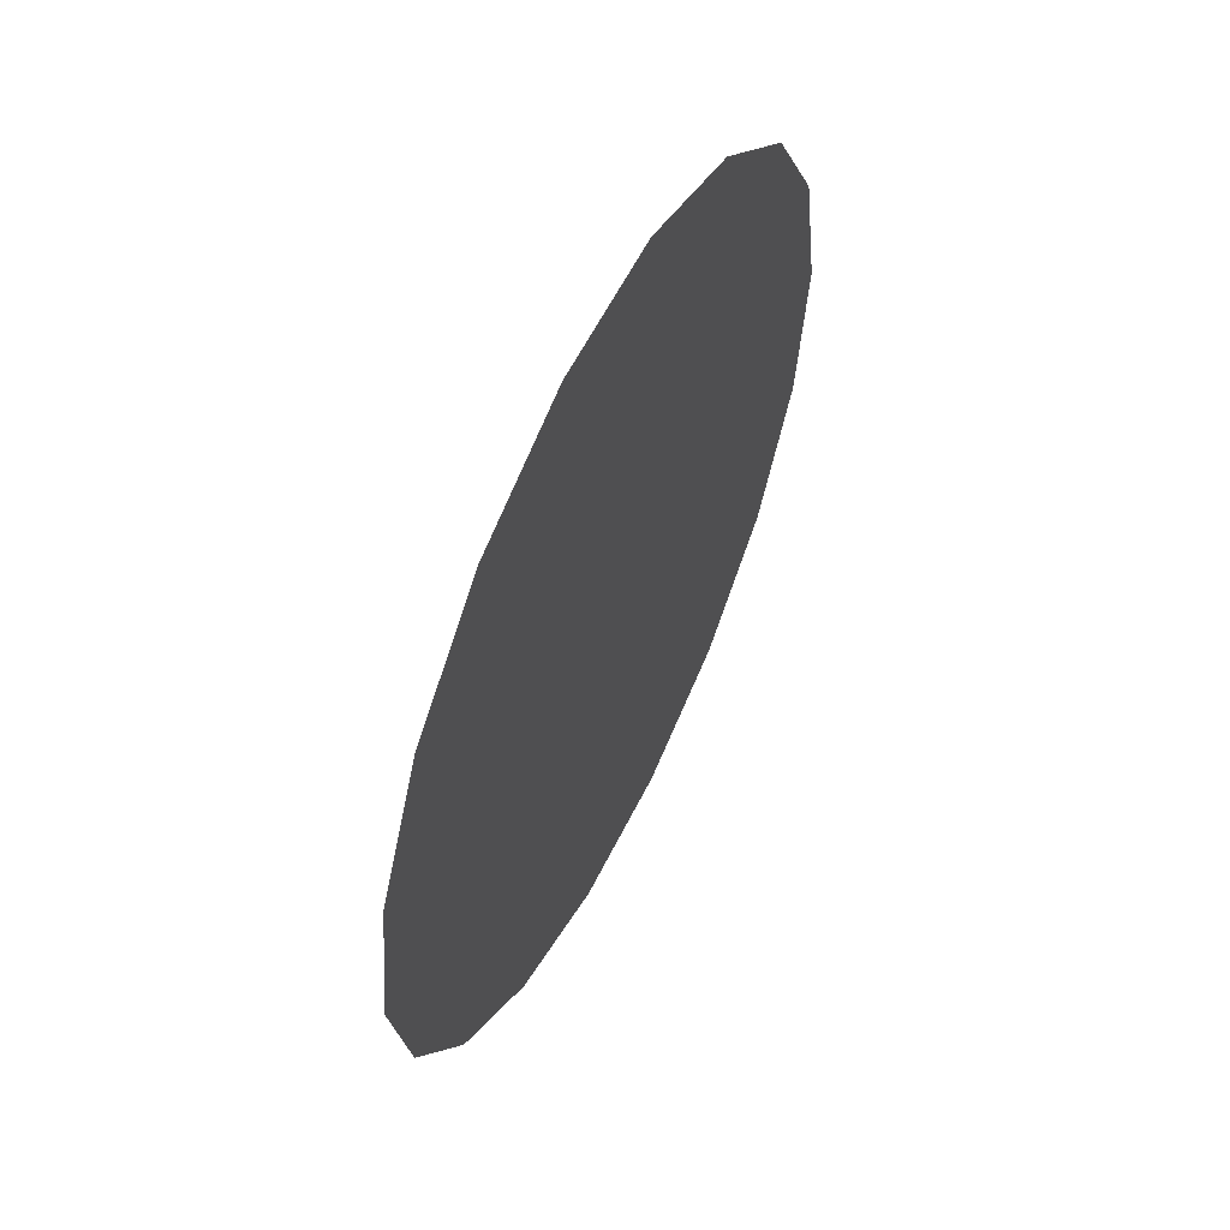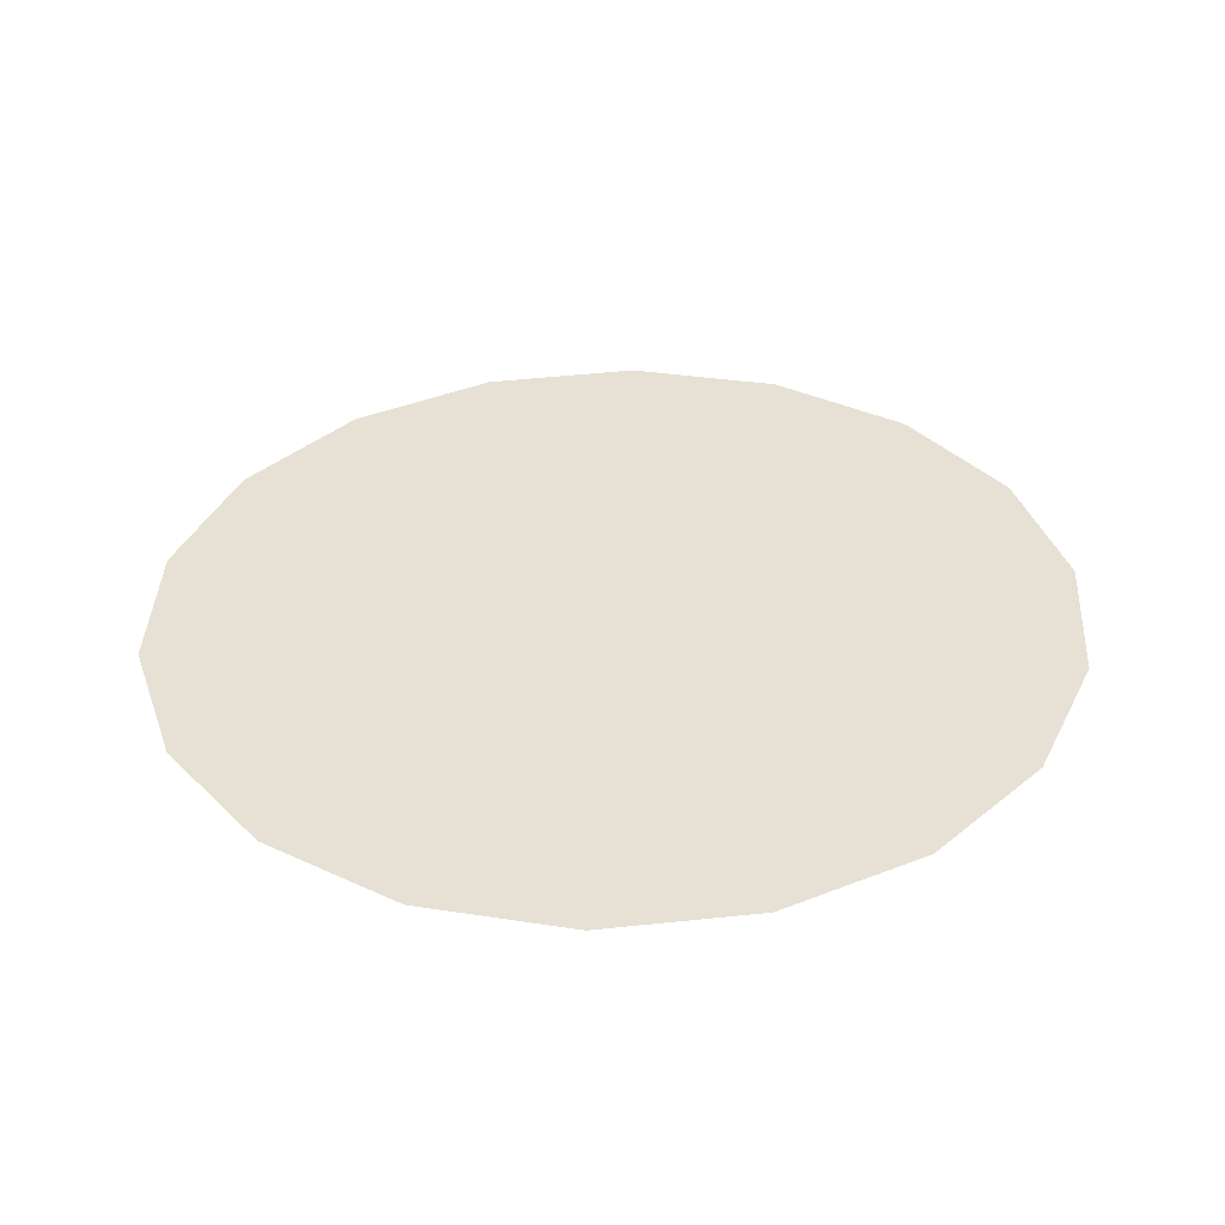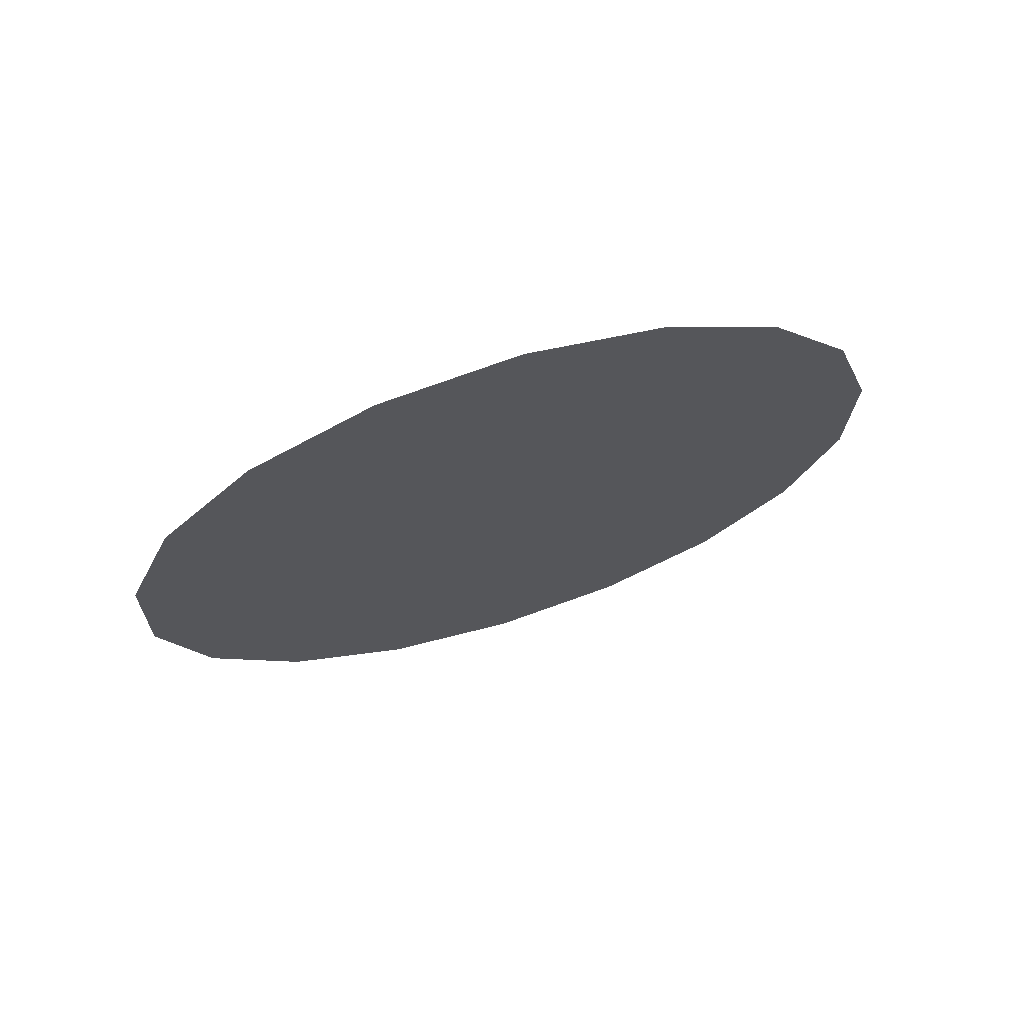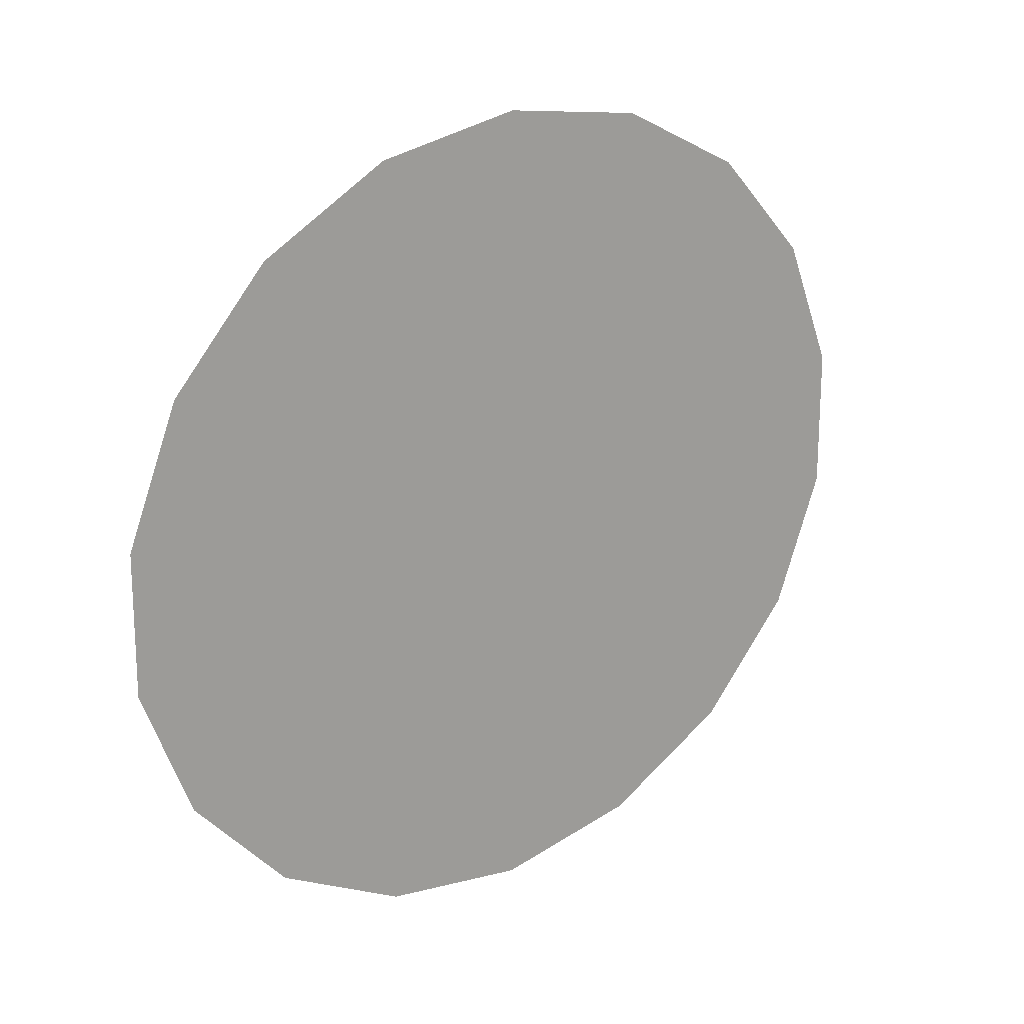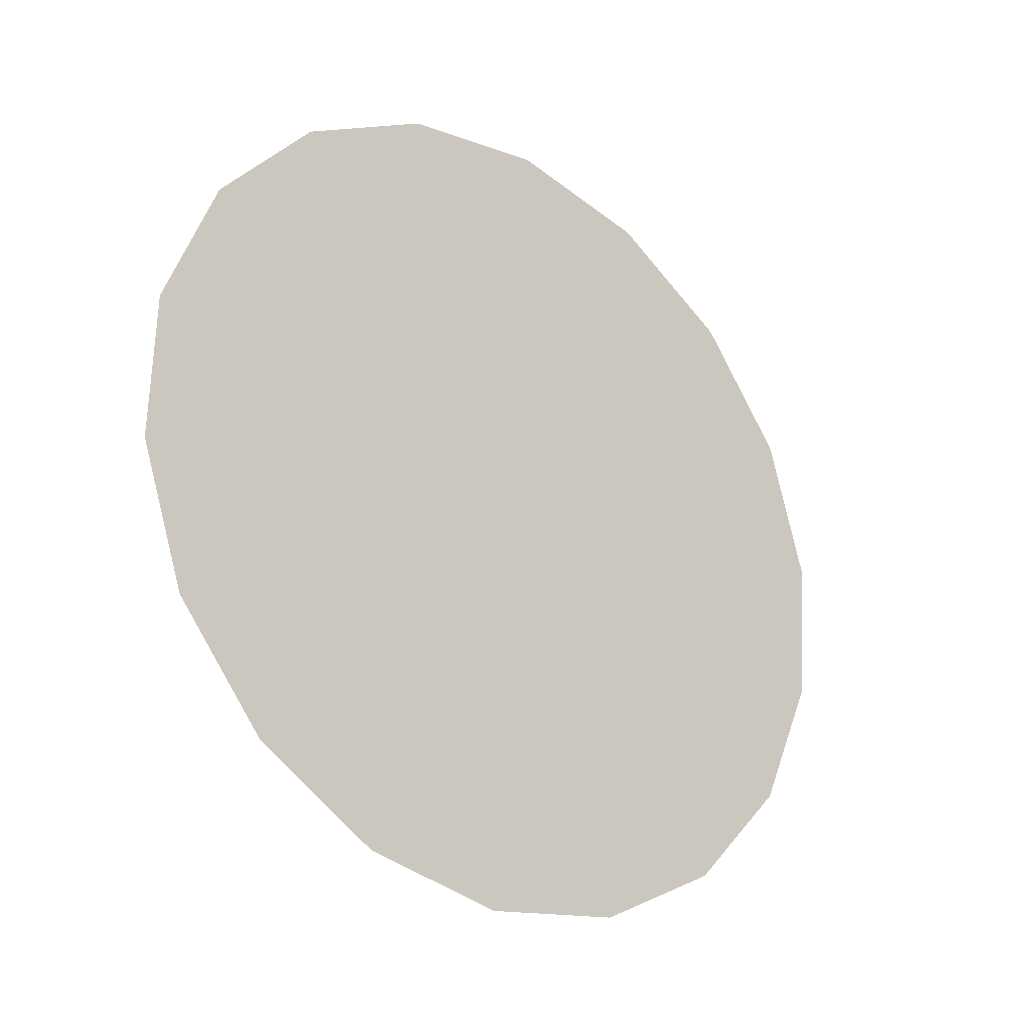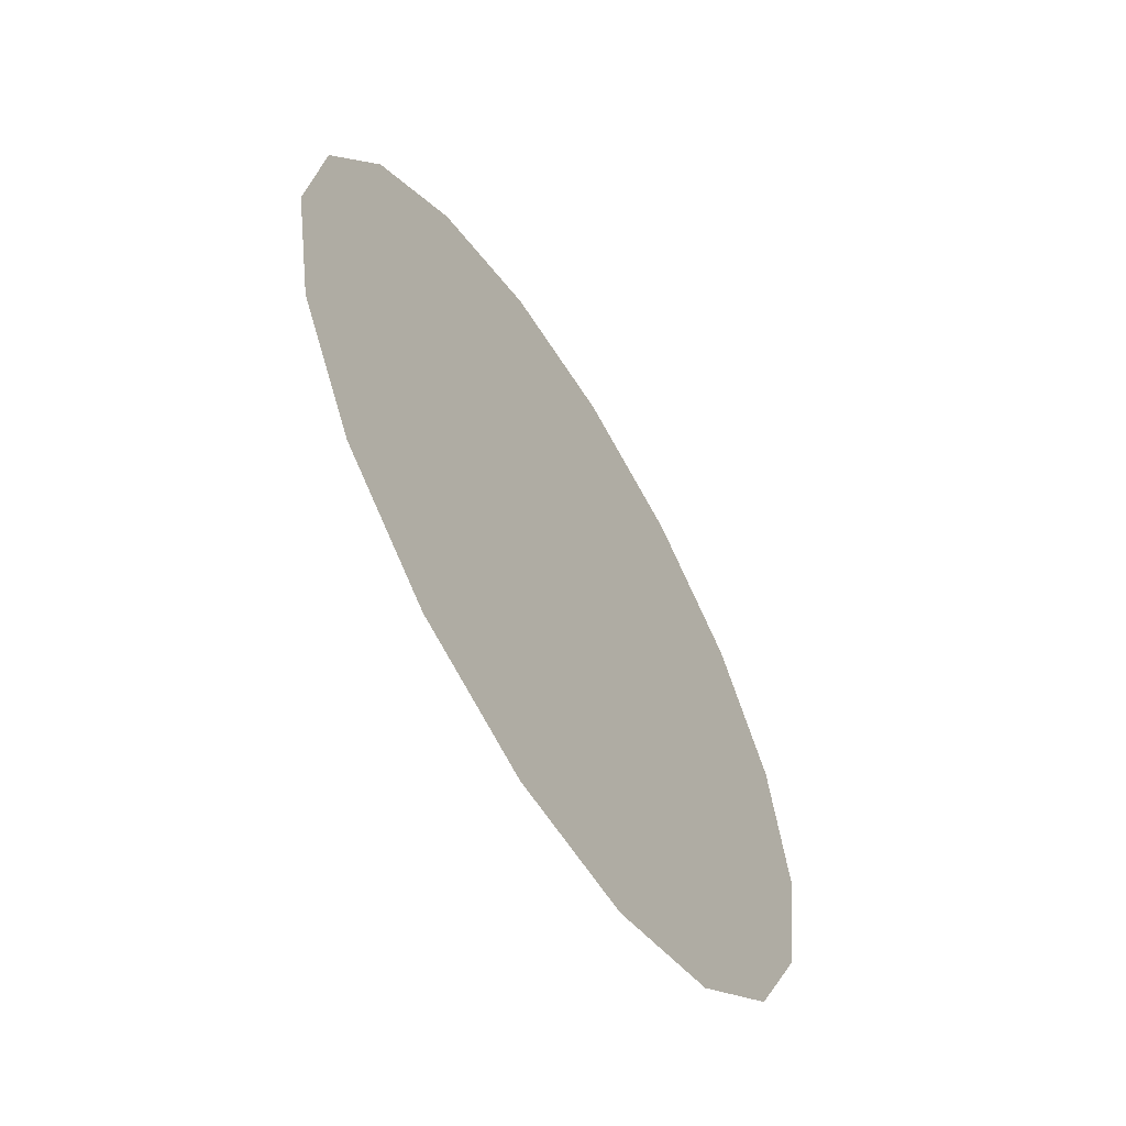
<metadata>
{"format":"obj","ext":"obj","renderer":"f3d","projection":"perspective","resolution":1024,"background":"white","views":[{"elev":-30.1,"azim":90.7,"up":"+Z"},{"elev":13.1,"azim":-176.6,"up":"+Y"},{"elev":-1.2,"azim":-47.3,"up":"+Y"},{"elev":52.5,"azim":-41.6,"up":"+Z"},{"elev":-54.3,"azim":134.0,"up":"+Z"},{"elev":65.1,"azim":-109.9,"up":"+Z"}]}
</metadata>
<code>
o Mesh_85
v -0.4443 1.036 0.372
v -0.4375 1.021 0.3403
v -0.4443 1.021 0.3413
v -0.4246 1.035 0.3692
v -0.4307 1.021 0.3413
v -0.4307 1.036 0.372
v -0.4246 1.022 0.3441
v -0.4548 1.033 0.3648
v -0.4504 1.022 0.3441
v -0.4548 1.025 0.3485
v -0.4375 1.037 0.373
v -0.4504 1.035 0.3692
v -0.4572 1.03 0.3595
v -0.4572 1.027 0.3538
v -0.4202 1.025 0.3485
v -0.4202 1.033 0.3648
v -0.4178 1.03 0.3595
v -0.4178 1.027 0.3538
f 1 2 3
f 8 9 10
f 2 1 11
f 1 3 12
f 9 12 3
f 10 13 8
f 13 10 14
f 12 9 8
f 6 5 11
f 4 15 7
f 15 4 16
f 17 15 16
f 15 17 18
f 2 11 5
f 4 5 6
f 5 4 7

</code>
